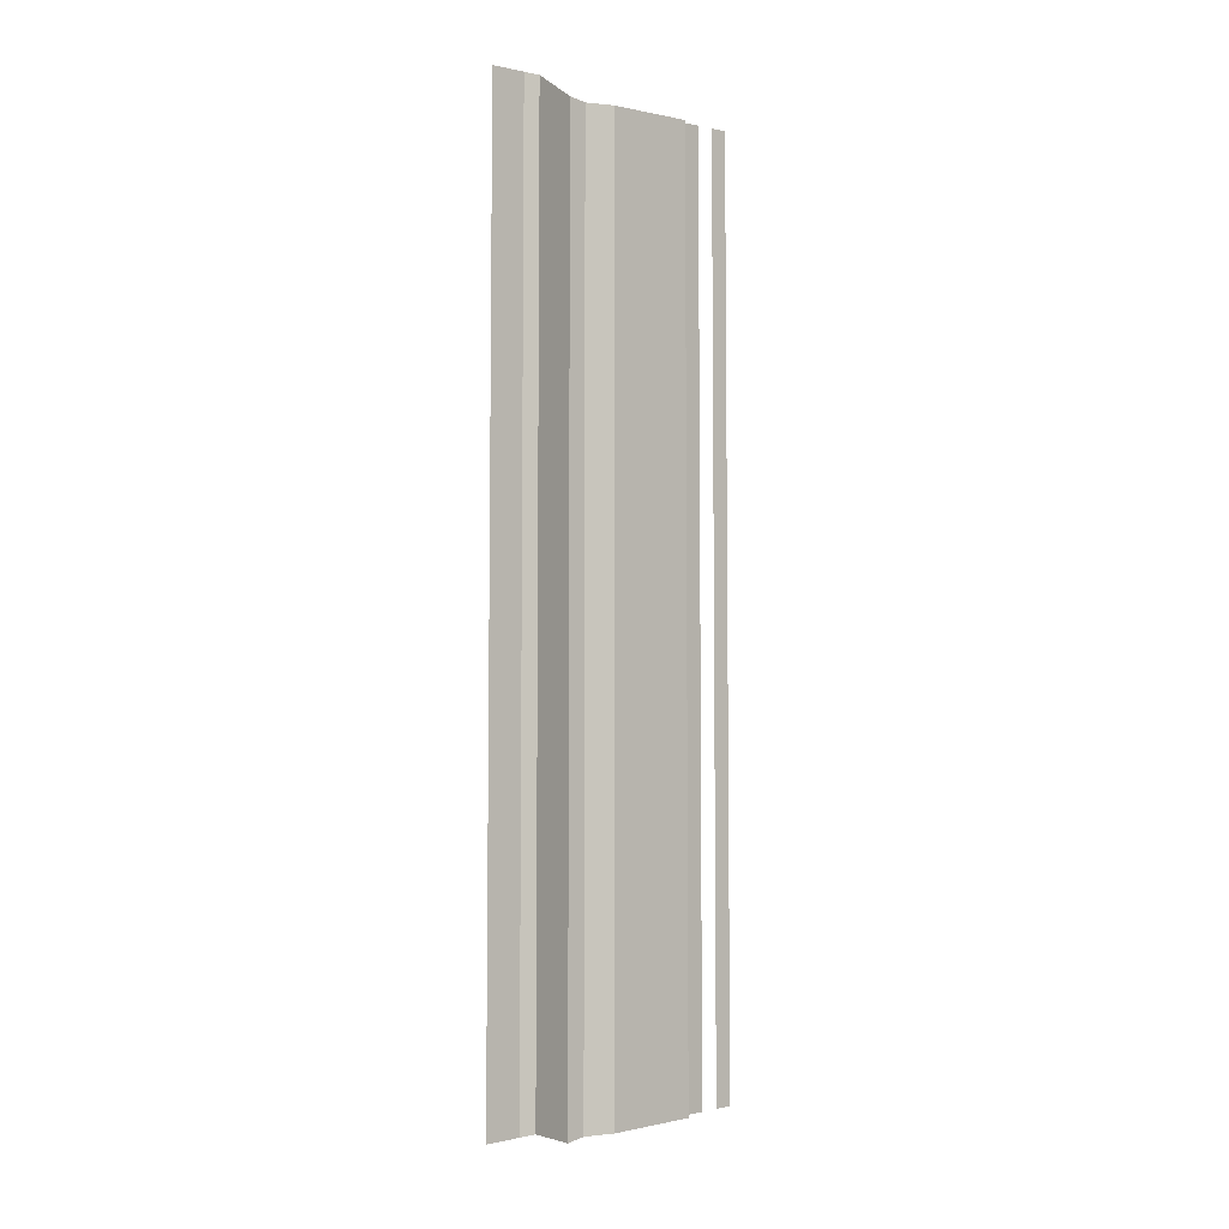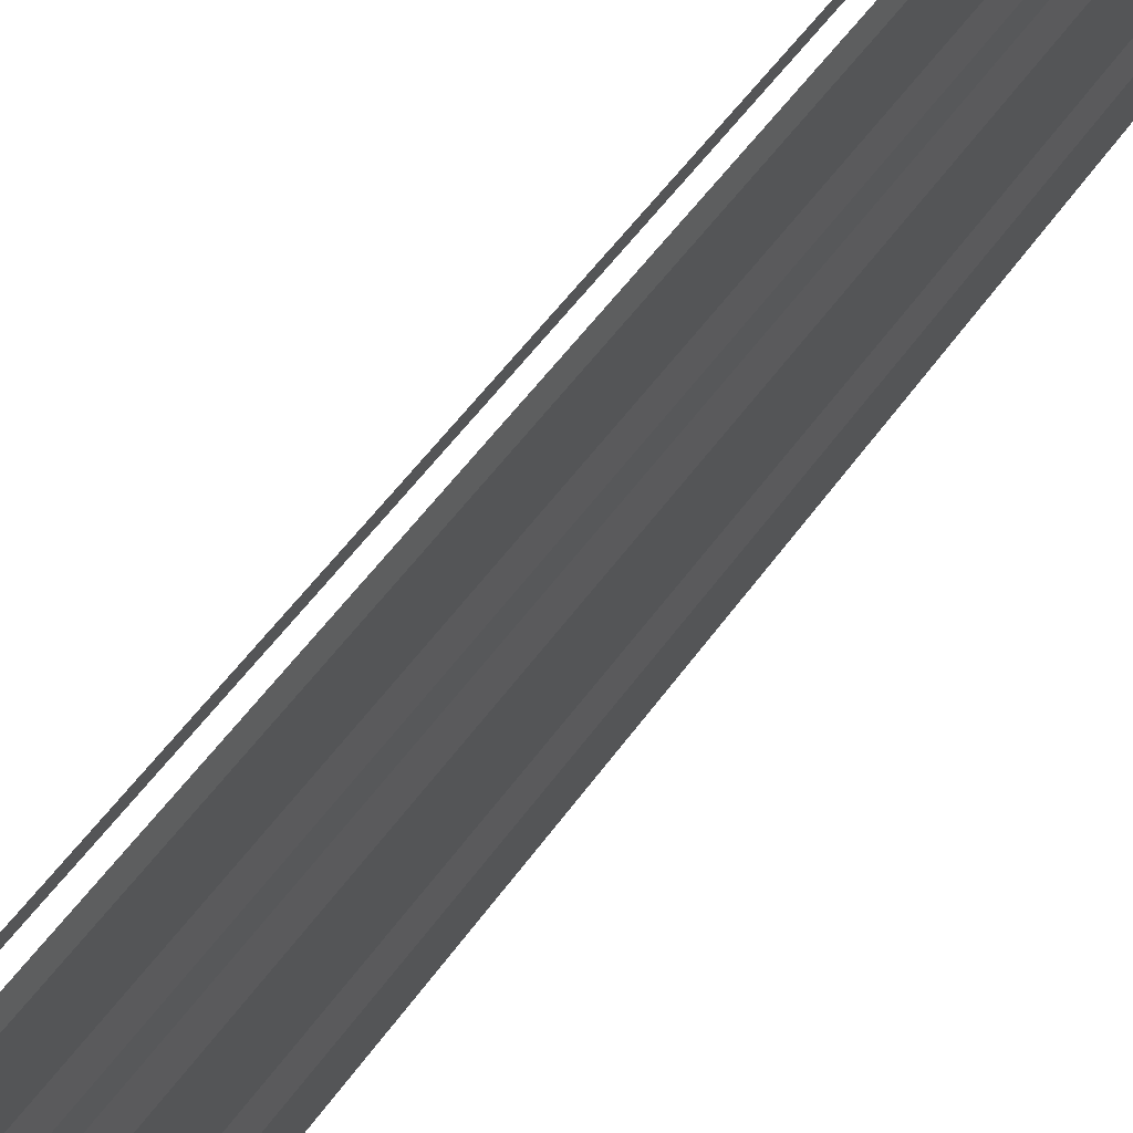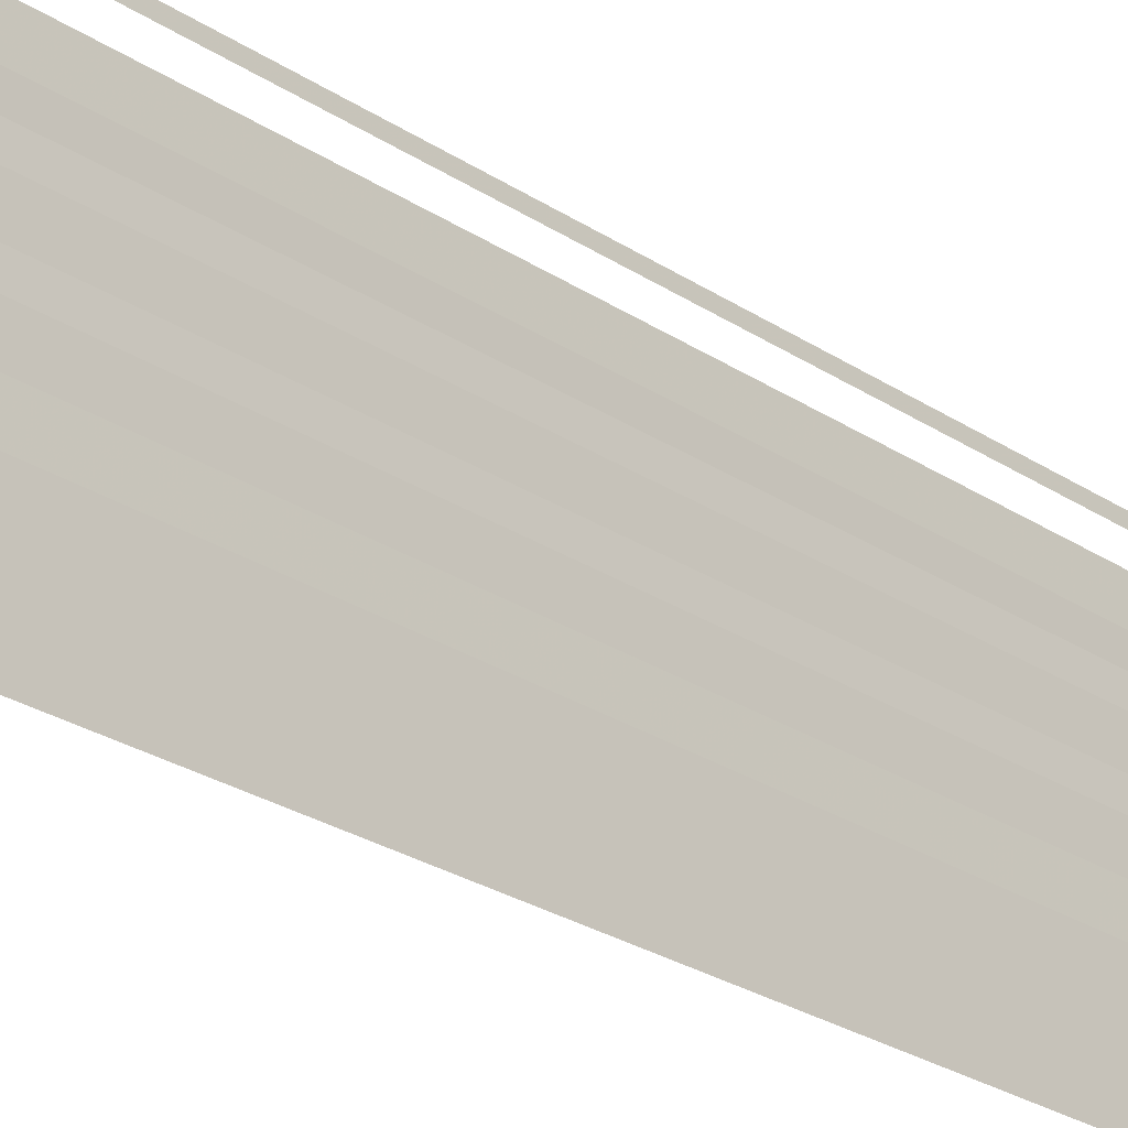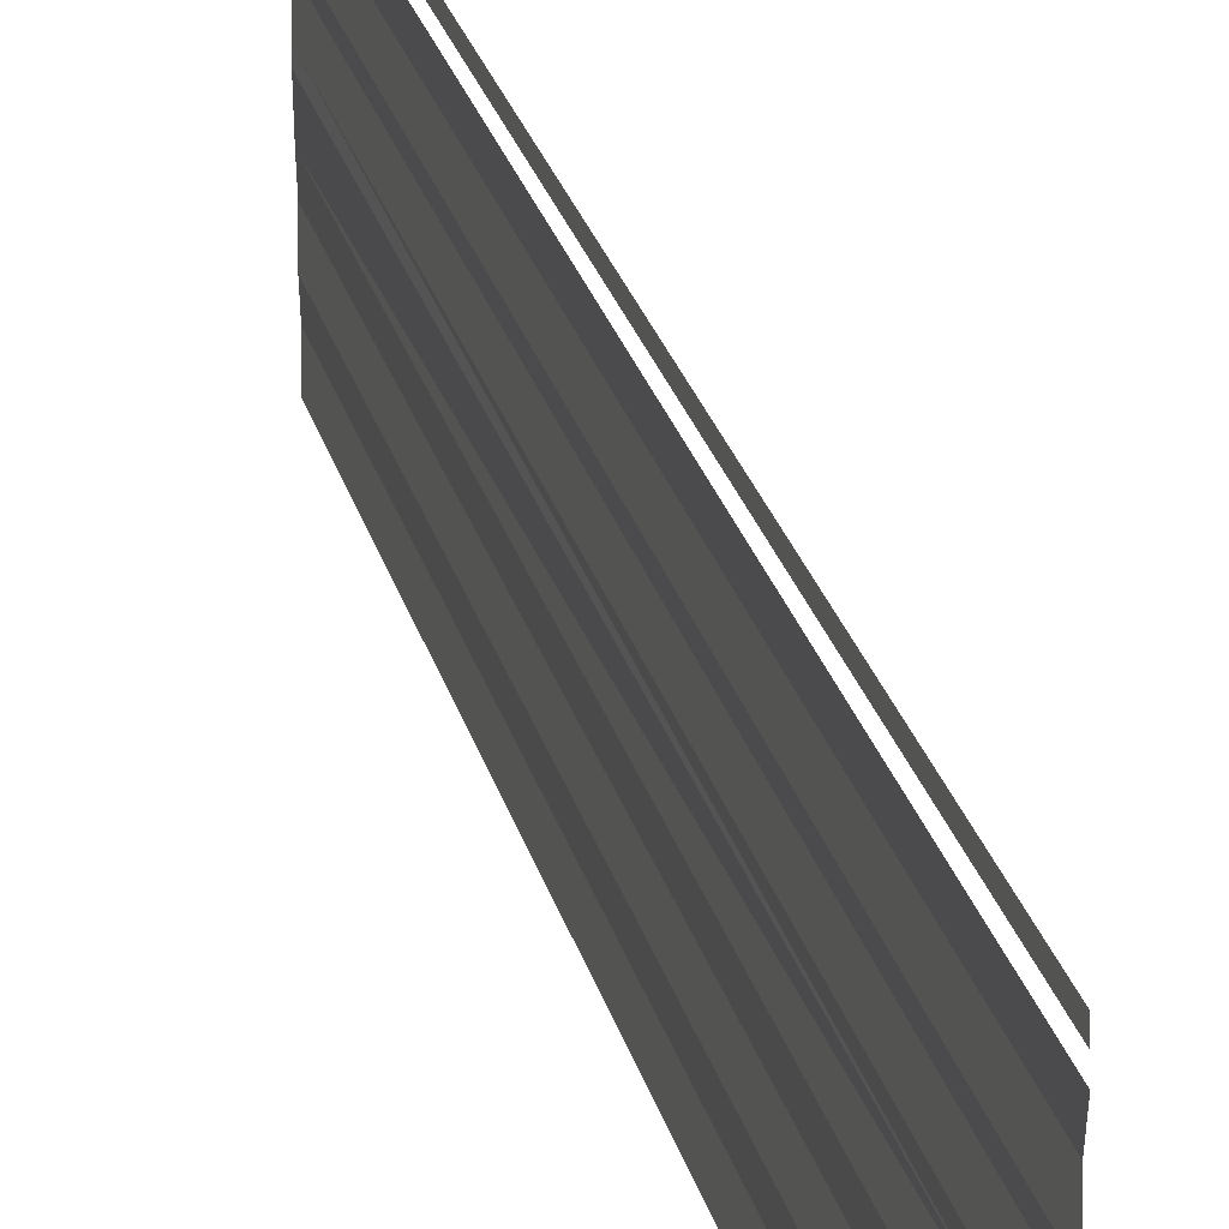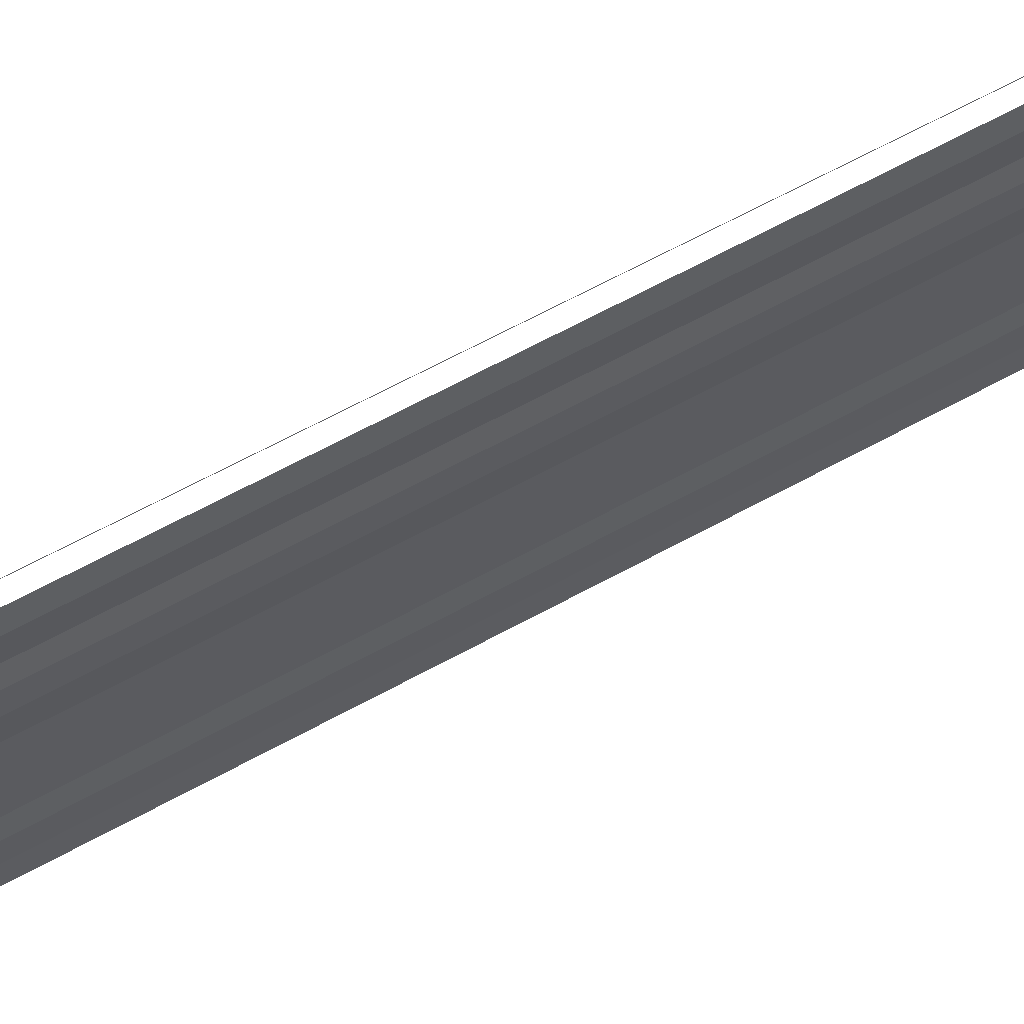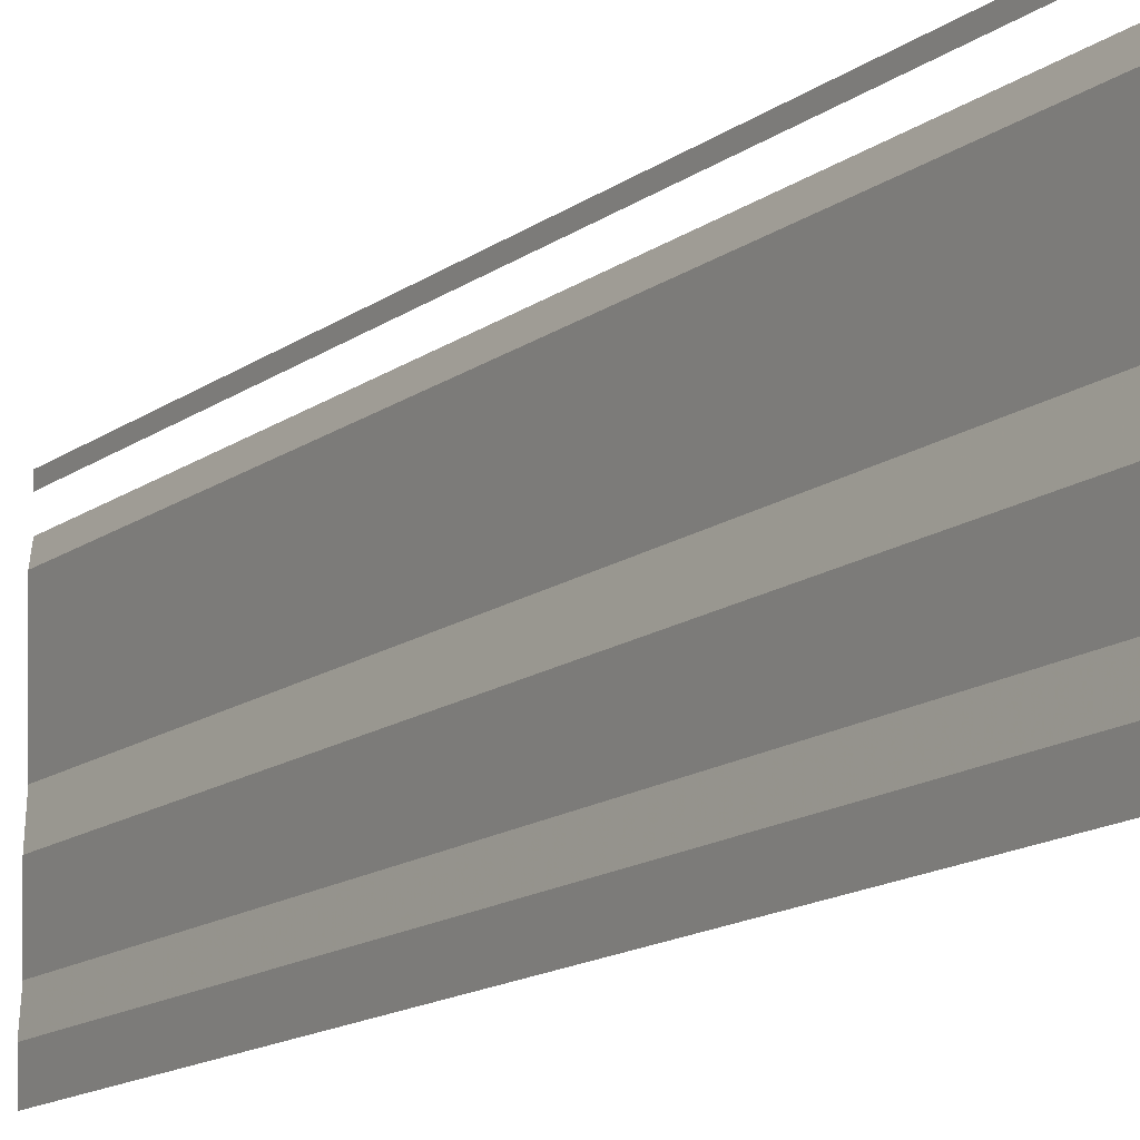
<metadata>
{"format":"obj","ext":"obj","renderer":"f3d","projection":"perspective","resolution":1024,"background":"white","views":[{"elev":-5.3,"azim":-132.8,"up":"+Y"},{"elev":49.0,"azim":32.2,"up":"+Z"},{"elev":-25.1,"azim":-137.0,"up":"+Z"},{"elev":28.7,"azim":-14.7,"up":"+Z"},{"elev":64.0,"azim":59.9,"up":"+Z"},{"elev":-13.6,"azim":148.4,"up":"+Z"}]}
</metadata>
<code>
o 5419
v 2246 1879 19.17
v 2246 1879 19.17
v 2246 1879 19.17
v 2246 1879 19.17
v 2246 1879 19.17
v 2246 1879 19.17
v 2246 1879 19.17
v 2246 1879 19.17
v 2246 1879 19.17
v 2246 1879 19.17
v 2246 1879 19.17
v 2246 1879 19.17
v 2246 1879 19.17
v 2246 1879 19.17
v 2246 1879 19.17
v 2246 1879 19.17
v 2246 1879 19.17
v 2246 1879 19.17
v 2246 1879 19.17
v 2246 1879 19.17
v 2246 1879 19.17
v 2246 1879 19.17
v 2246 1879 19.17
v 2246 1879 19.17
v 2246 1879 19.17
v 2246 1879 19.17
v 2246 1879 19.17
v 2246 1879 19.17
v 2246 1879 19.17
v 2246 1879 19.17
v 2246 1879 19.17
v 2246 1879 19.17
v 2246 1879 19.17
v 2246 1879 19.17
v 2246 1879 19.17
v 2246 1879 19.17
v 2246 1879 19.17
v 2246 1879 19.17
v 2246 1879 19.17
v 2246 1879 19.17
v 2246 1879 19.17
v 2246 1879 19.17
v 2246 1879 19.17
v 2246 1879 19.17
v 2246 1879 19.17
v 2246 1879 19.17
v 2246 1879 19.17
v 2246 1879 19.17
v 2246 1879 19.17
v 2246 1879 19.17
v 2246 1879 19.17
v 2246 1879 19.17
v 2246 1879 19.17
v 2246 1879 19.17
v 2246 1879 19.17
v 2246 1879 19.17
v 2246 1879 19.17
v 2246 1879 19.17
v 2246 1879 19.17
v 2246 1879 19.17
v 2246 1879 19.17
v 2246 1879 19.17
v 2246 1879 19.17
v 2246 1879 19.17
v 2246 1879 19.17
v 2246 1879 19.17
v 2246 1879 19.17
v 2246 1879 19.17
v 2246 1879 19.17
v 2246 1879 19.17
v 2246 1879 19.17
v 2246 1879 19.17
v 2246 1879 19.17
v 2246 1879 19.17
v 2246 1879 19.17
v 2246 1879 19.17
v 2246 1879 19.17
v 2246 1879 19.17
v 2246 1879 19.17
v 2246 1879 19.17
v 2246 1879 19.17
v 2246 1879 19.17
v 2246 1879 19.17
v 2246 1879 19.17
v 2246 1879 19.17
v 2246 1879 19.17
v 2246 1879 19.17
v 2246 1879 19.17
v 2246 1879 19.17
v 2246 1879 19.17
v 2246 1879 19.17
v 2246 1879 19.17
v 2246 1879 19.17
v 2246 1879 19.17
v 2246 1879 19.17
v 2246 1879 19.17
v 2246 1879 19.17
v 2246 1879 19.17
v 2246 1879 19.17
v 2246 1879 19.17
v 2246 1879 19.17
v 2246 1879 19.17
v 2246 1879 19.17
v 2246 1879 19.17
v 2246 1879 19.17
v 2246 1879 19.17
v 2246 1879 19.17
v 2246 1879 19.17
v 2246 1879 19.17
v 2246 1879 19.17
v 2246 1879 19.17
v 2246 1879 19.17
v 2246 1879 19.17
v 2246 1879 19.17
v 2246 1879 19.17
v 2246 1879 19.17
v 2246 1879 19.17
v 2246 1879 19.17
v 2246 1879 19.17
v 2246 1879 19.17
f 1 2 3
f 3 4 5
f 6 7 8
f 8 9 10
f 11 12 13
f 13 14 15
f 16 17 18
f 18 19 20
f 21 22 23
f 23 24 25
f 26 27 28
f 28 29 30
f 31 32 33
f 33 34 35
f 36 37 38
f 38 39 40
f 41 42 43
f 43 44 45
f 46 47 48
f 48 49 50
f 51 52 53
f 53 54 55
f 56 57 58
f 58 59 60
f 61 62 63
f 63 64 65
f 66 67 68
f 68 69 70
f 71 72 73
f 73 74 75
f 76 77 78
f 78 79 80
f 81 82 83
f 83 84 85
f 86 87 88
f 88 89 90
f 91 92 93
f 93 94 95
f 96 97 98
f 98 99 100
f 101 102 103
f 103 104 105
f 106 107 108
f 108 109 110
f 111 112 113
f 113 114 115
f 116 117 118
f 118 119 120

</code>
